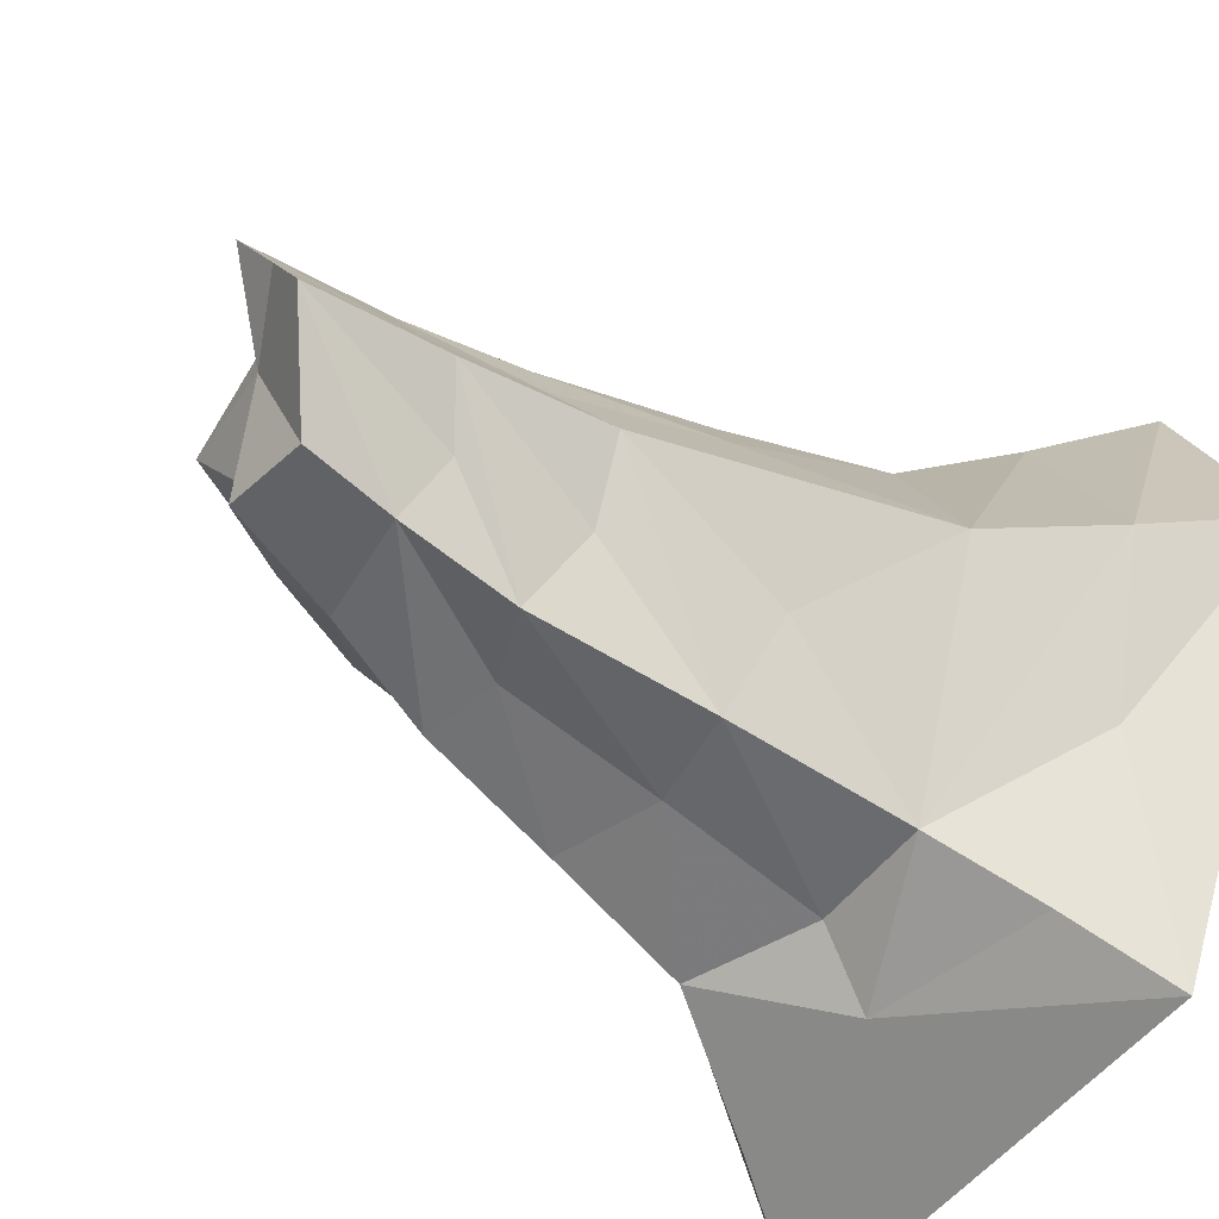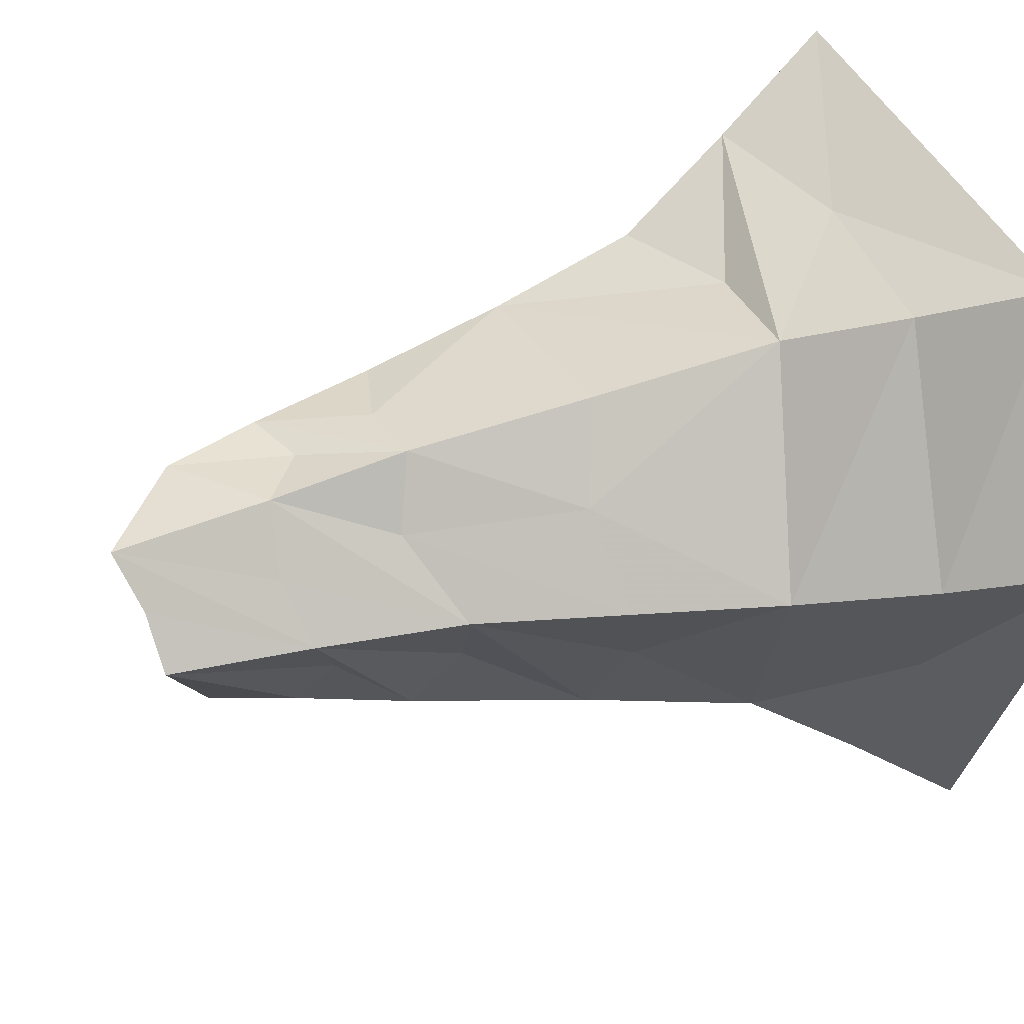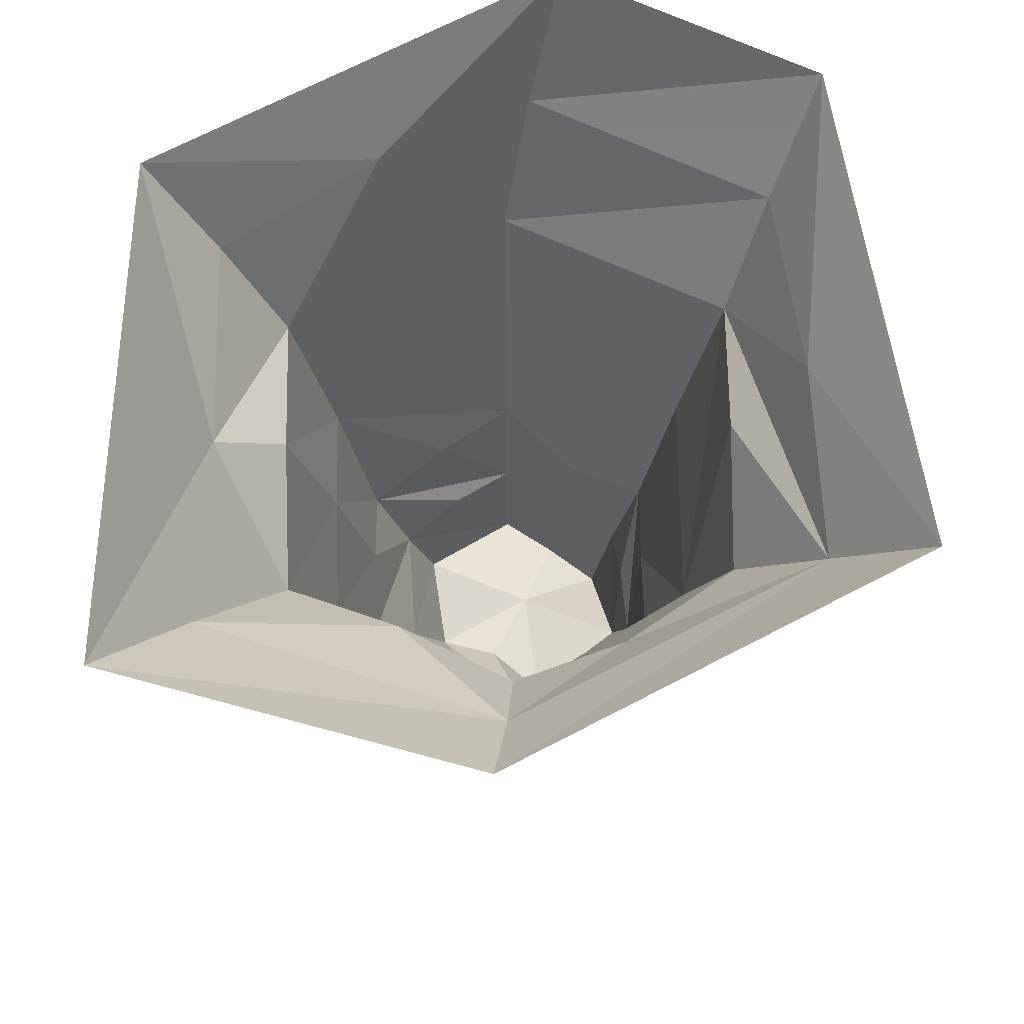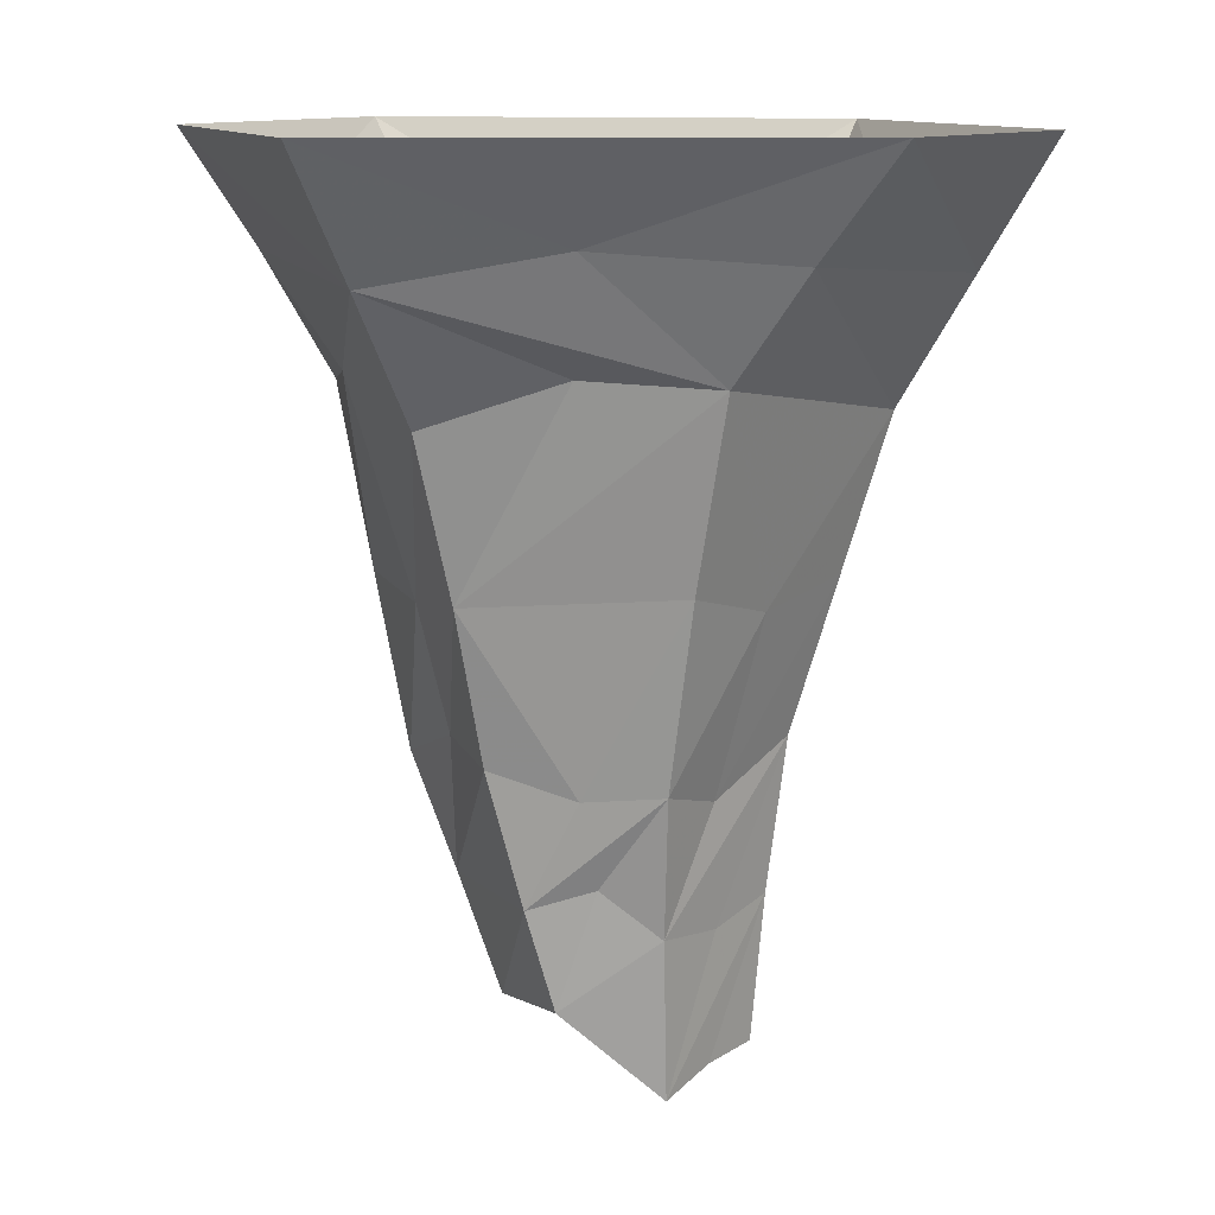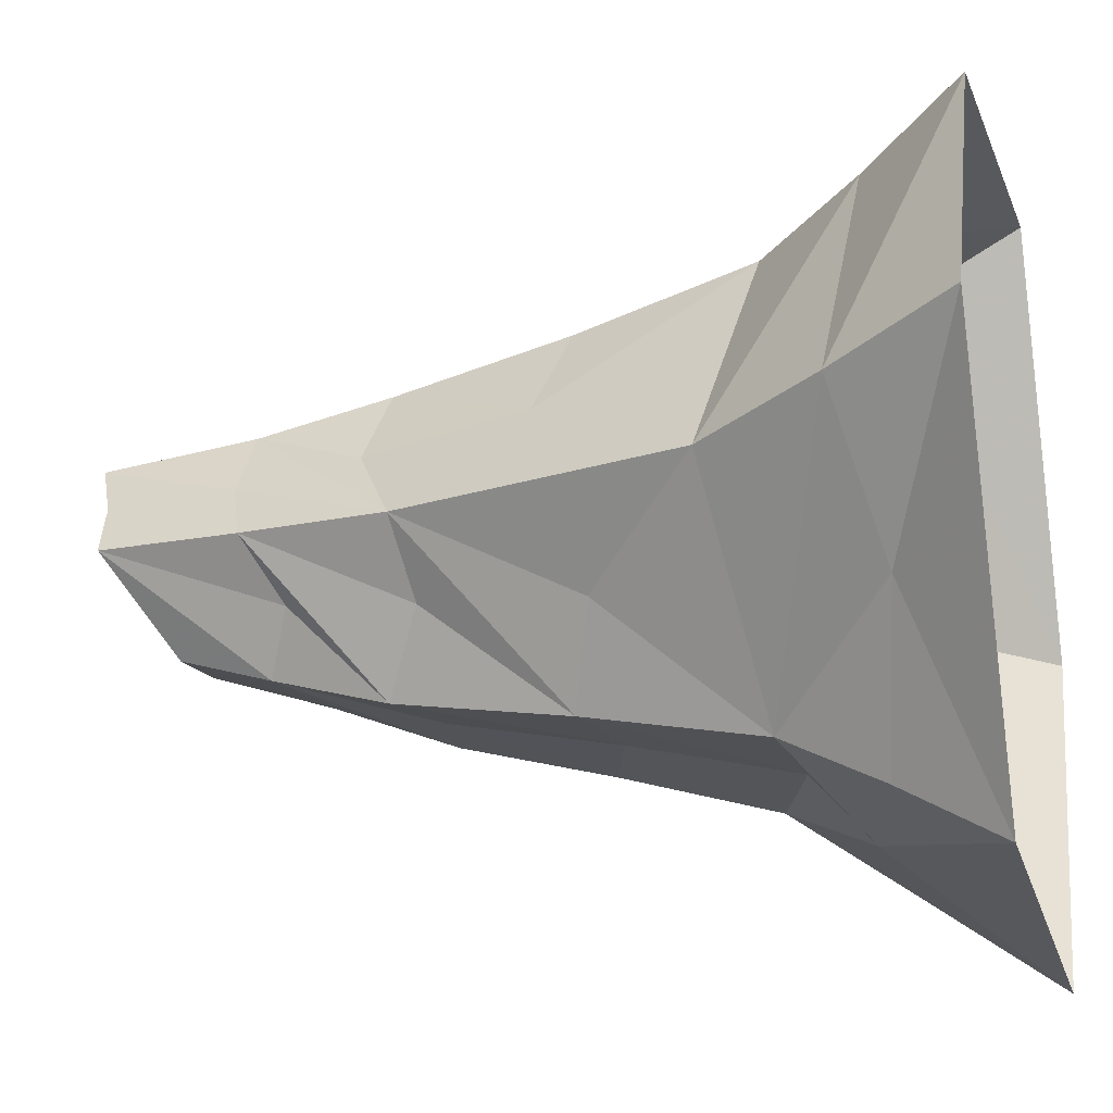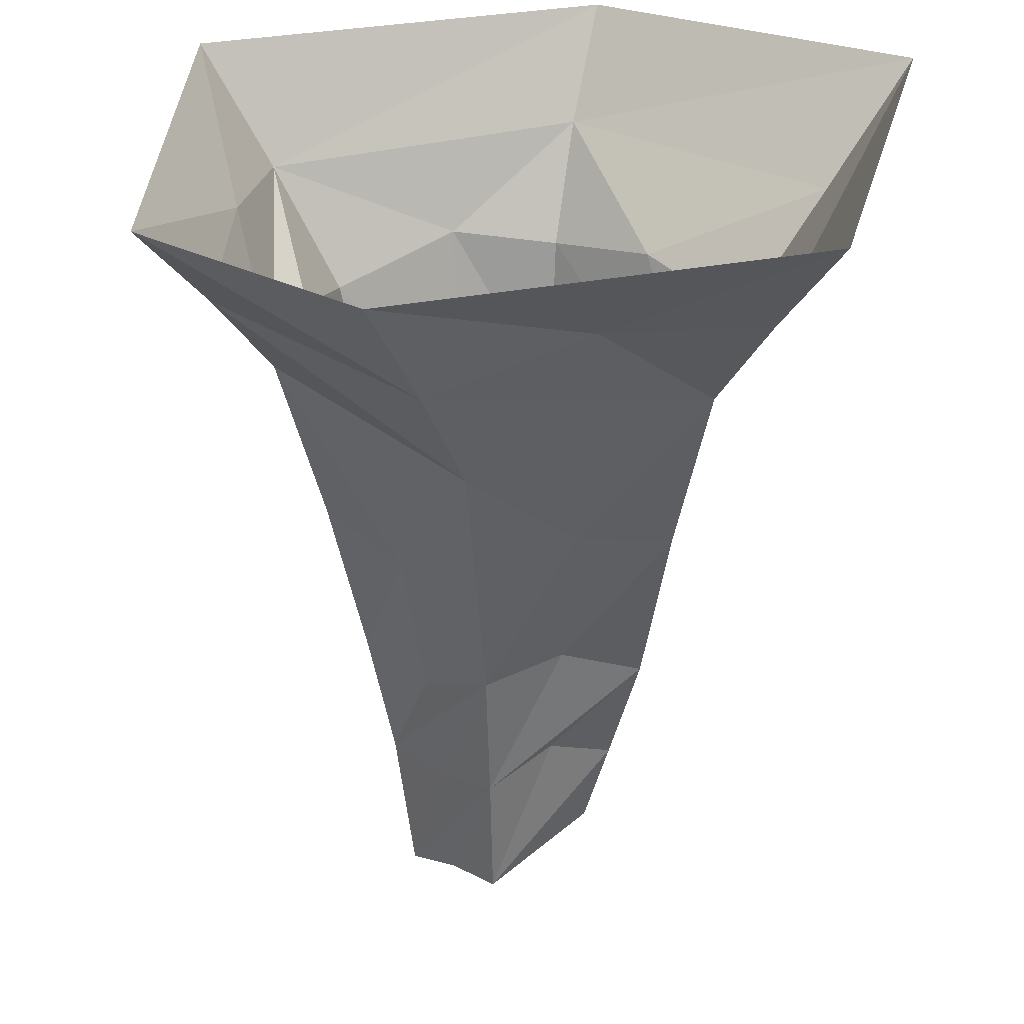
<metadata>
{"format":"obj","ext":"obj","renderer":"f3d","projection":"perspective","resolution":1024,"background":"white","views":[{"elev":-48.1,"azim":53.0,"up":"+Z"},{"elev":32.2,"azim":67.2,"up":"+Z"},{"elev":69.8,"azim":-91.0,"up":"+Y"},{"elev":10.6,"azim":8.3,"up":"+Y"},{"elev":-19.2,"azim":104.7,"up":"+Z"},{"elev":30.9,"azim":100.6,"up":"+Y"}]}
</metadata>
<code>
v 0.2344 -0.125 0.3125
v 0.2969 -0.2969 0
v 0.3828 -0.1484 0.03125
v 0.3281 0 0.3672
v 0.007812 -0.1094 0.3438
v 0.1484 -0.25 0.2656
v 0.1719 -0.5 0.1094
v 0.2422 -0.4766 0
v 0.1719 -0.4375 -0.1094
v 0.1328 -0.25 -0.2656
v 0.2812 -0.1016 -0.1484
v 0.4688 0 0.07031
v -0.2109 -0.1484 0.3594
v -0.25 0 0.4609
v -0.4922 0 -0.02344
v -0.3984 -0.1328 -0.007812
v -0.2734 -0.25 0.1328
v -0.1719 -0.2969 0.2656
v -0.007812 -0.2422 0.2656
v -0.1406 -0.4844 0.2188
v 0.1094 -0.4688 0.2188
v 0.07812 -0.6875 0.1797
v 0.1172 -0.7109 0.09375
v 0.1875 -0.6562 0
v 0.1016 -0.4688 -0.2188
v -0.02344 -0.2422 -0.2656
v -0.04688 -0.1719 -0.3438
v 0.1797 -0.125 -0.3359
v 0.2266 0 -0.4141
v -0.25 -0.25 -0.1328
v -0.2734 -0.1484 -0.3594
v -0.1875 -0.2969 -0.2656
v -0.1562 -0.4844 -0.2188
v -0.3125 -0.2734 0
v -0.2734 -0.4844 0
v -0.2031 -0.5 0.1094
v -0.3672 0 -0.4531
v -0.02344 -0.4453 -0.2188
v -0.02344 -0.6484 -0.1797
v -0.125 -0.6641 -0.1797
v -0.1797 -0.625 -0.08594
v 0.07031 -0.8516 0.1484
v 0.1172 -0.8594 0.07031
v 0.1641 -0.8359 0
v 0.125 -0.6406 -0.08594
v 0.07031 -0.6875 -0.1797
v -0.01562 -0.6953 0.1797
v -0.07812 -0.8203 0.1641
v 0 -0.7969 0.1562
v -0.1172 -0.6641 0.1797
v -0.1719 -0.6484 0.08594
v -0.1797 -0.8203 0.01562
v -0.2344 -0.6875 0
v -0.1328 -0.8438 -0.05469
v -0.05469 -0.9453 -0.09375
v -0.07812 -0.9297 -0.02344
v -0.125 -0.9531 0.03906
v -0.04688 -0.9375 0.1484
v 0.07031 -1.039 0.125
v 0.1094 -1.016 0.0625
v 0.1484 -1.008 0
v 0.1094 -0.7969 -0.07031
v -0.08594 -0.8047 -0.1328
v 0.0625 -0.9375 -0.1094
v 0.01562 -0.9688 0.02344
v 0.0625 -0.8281 -0.1406
f 1 2 3
f 1 5 6
f 1 6 2
f 2 10 3
f 3 10 11
f 13 6 5
f 13 16 17
f 13 17 18
f 13 18 19
f 13 19 6
f 10 26 27
f 10 27 28
f 10 28 11
f 30 16 31
f 30 31 32
f 30 34 16
f 16 34 17
f 31 27 32
f 32 27 26
f 1 3 4
f 1 4 5
f 3 11 12
f 3 12 4
f 13 5 14
f 13 14 15
f 13 15 16
f 11 28 29
f 11 29 12
f 31 16 37
f 31 37 27
f 28 27 29
f 29 27 37
f 55 64 65
f 55 65 56
f 56 65 57
f 57 65 58
f 58 65 59
f 59 65 60
f 60 65 61
f 61 65 64
f 16 15 37
f 5 4 14
f 2 6 7
f 2 7 8
f 2 8 9
f 2 9 10
f 6 19 20
f 6 20 21
f 6 21 7
f 9 25 10
f 10 25 26
f 30 32 33
f 30 33 34
f 17 34 35
f 17 35 36
f 17 36 18
f 18 36 20
f 18 20 19
f 32 26 38
f 32 38 33
f 33 35 34
f 25 38 26
f 7 21 22
f 7 22 23
f 7 23 8
f 8 23 24
f 8 24 9
f 9 24 25
f 33 38 39
f 33 39 40
f 33 40 41
f 33 41 35
f 24 45 25
f 25 45 46
f 25 46 38
f 50 47 20
f 50 20 51
f 51 20 36
f 51 36 53
f 46 39 38
f 47 21 20
f 21 47 22
f 35 53 36
f 53 35 41
f 24 23 42
f 24 42 43
f 24 43 44
f 24 44 45
f 22 47 48
f 22 48 49
f 22 49 42
f 22 42 23
f 50 51 52
f 50 52 48
f 50 48 47
f 51 53 52
f 52 53 54
f 44 62 46
f 44 46 45
f 53 41 63
f 53 63 54
f 62 66 46
f 46 66 39
f 40 39 66
f 40 66 63
f 40 63 41
f 52 54 55
f 52 55 56
f 52 56 57
f 52 57 48
f 48 57 58
f 48 58 49
f 49 58 42
f 42 58 59
f 42 59 43
f 43 59 44
f 44 59 60
f 44 60 61
f 44 61 62
f 54 63 55
f 55 63 64
f 61 64 66
f 61 66 62
f 66 64 63

</code>
